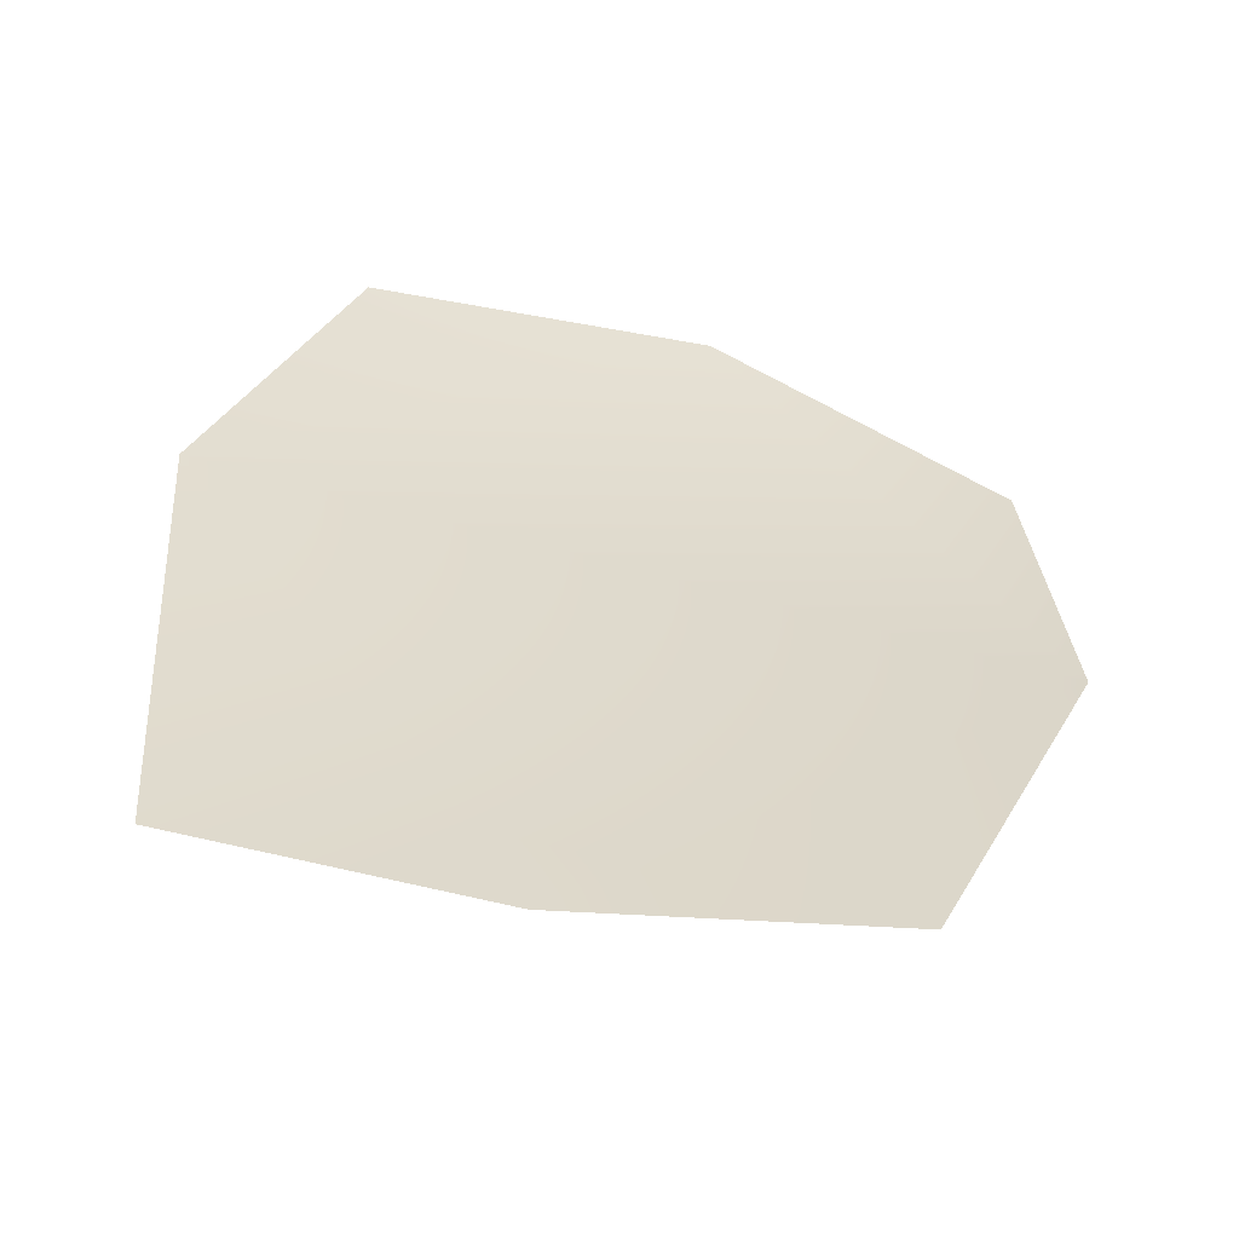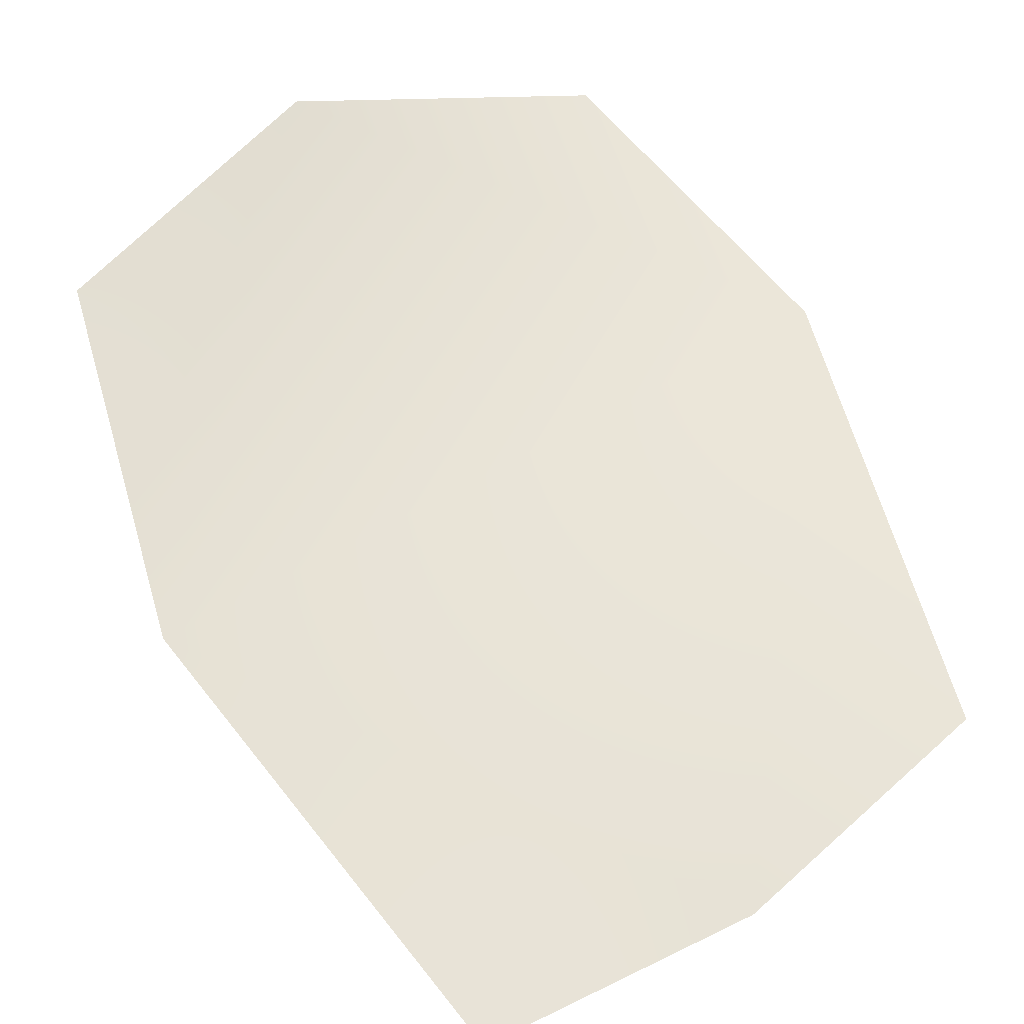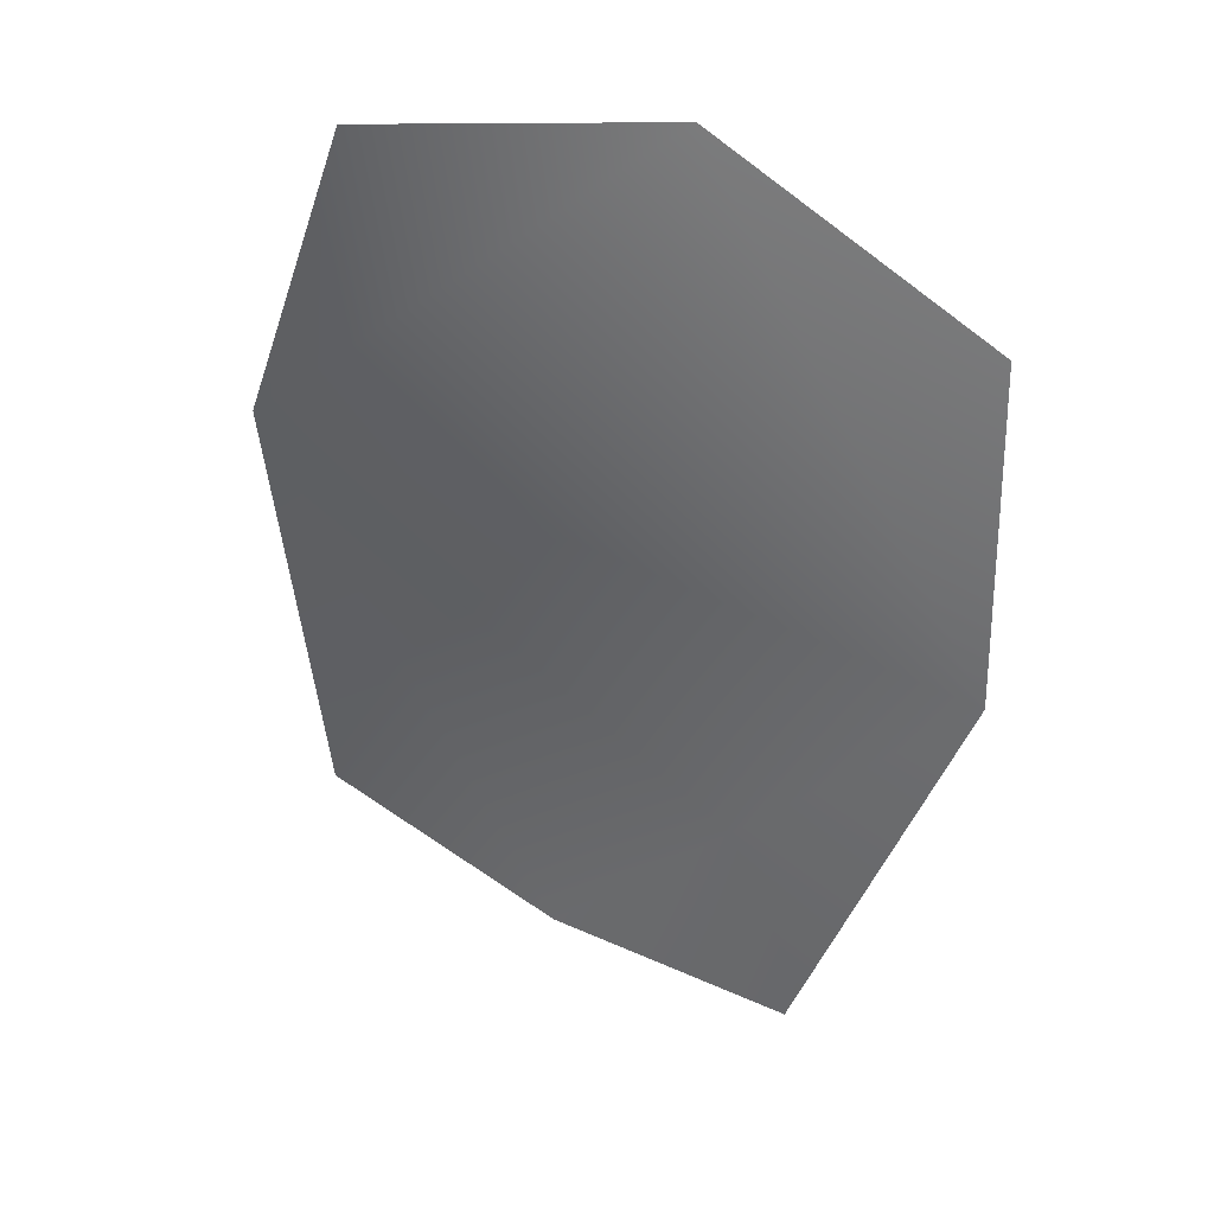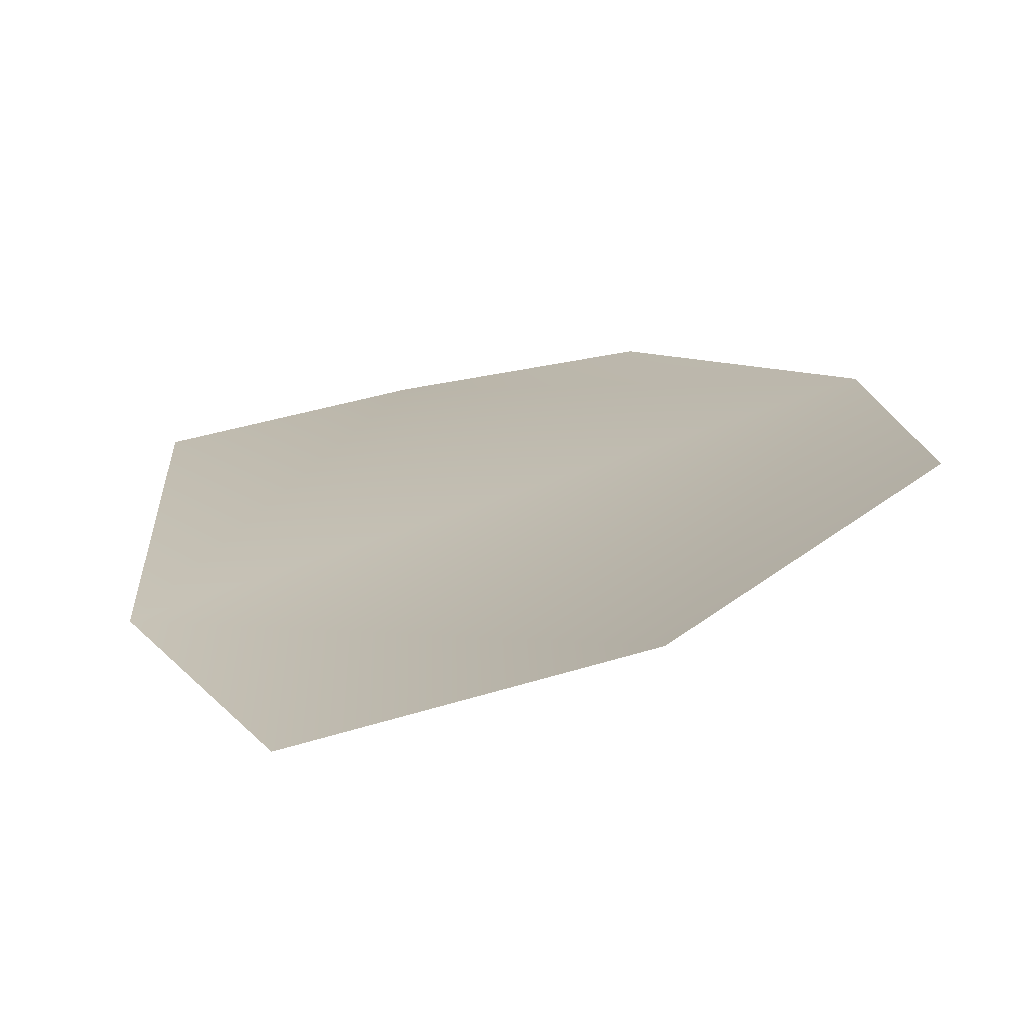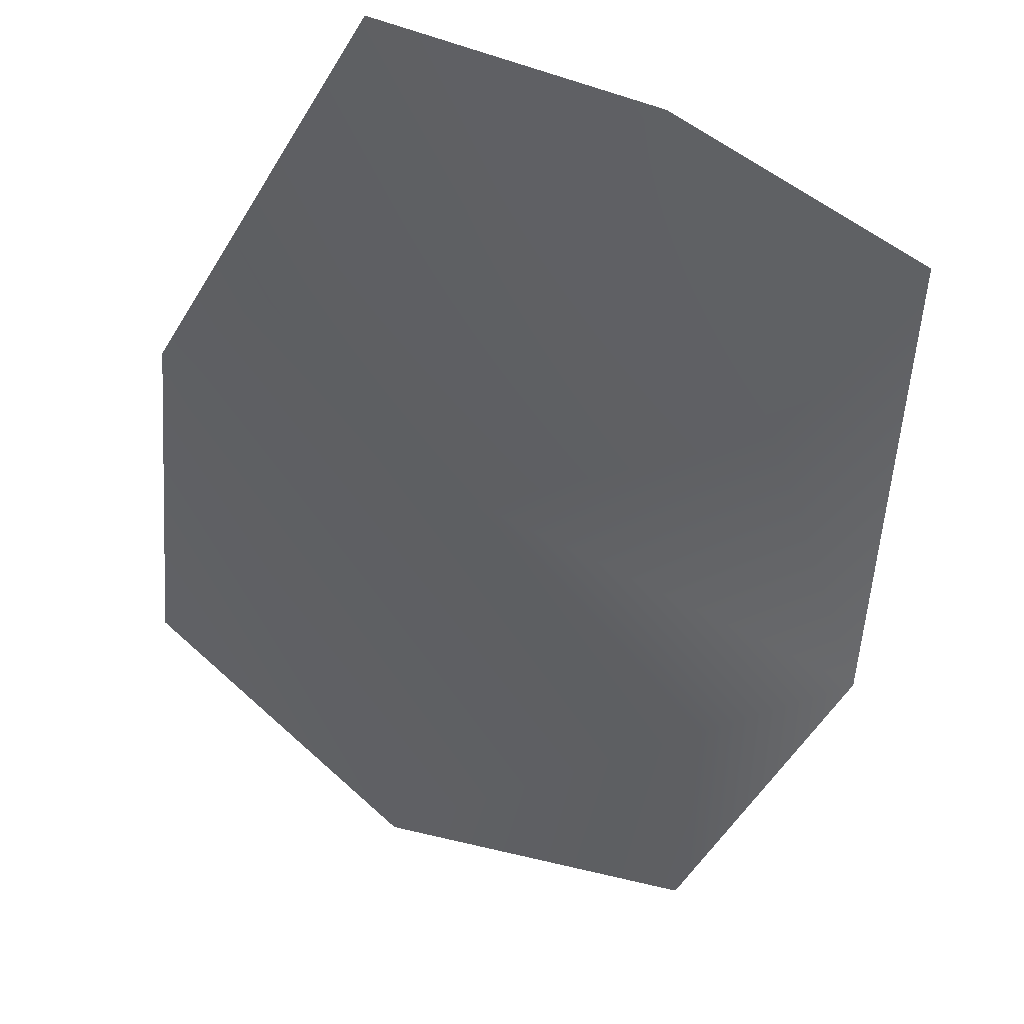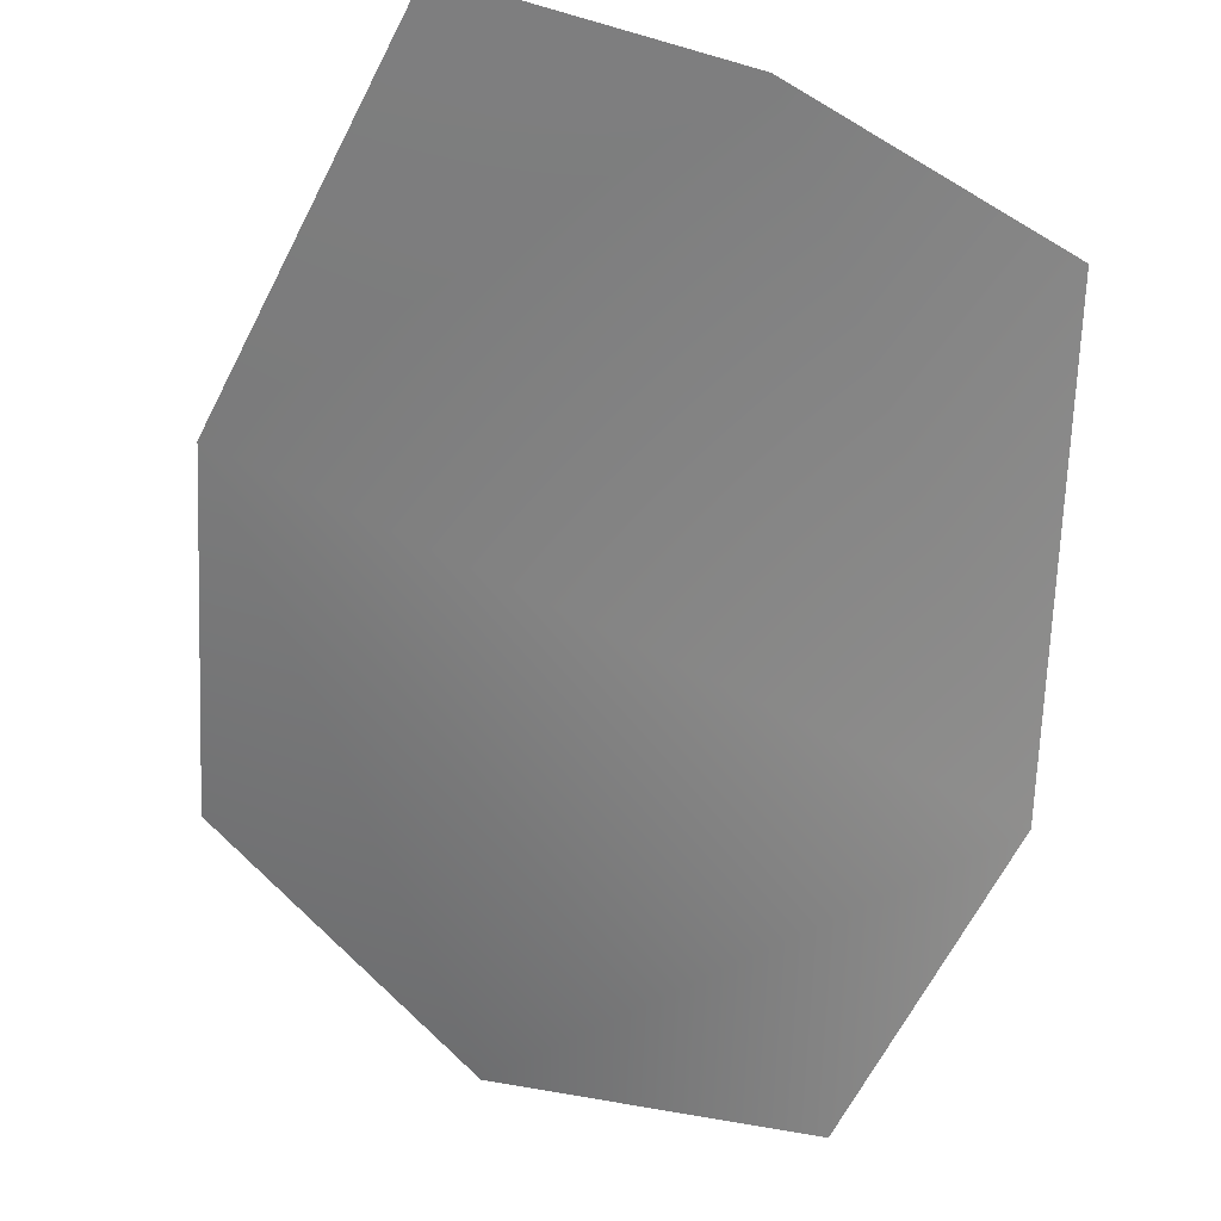
<metadata>
{"format":"obj","ext":"obj","renderer":"f3d","projection":"perspective","resolution":1024,"background":"white","views":[{"elev":34.7,"azim":-158.4,"up":"+Y"},{"elev":72.2,"azim":165.9,"up":"+Y"},{"elev":27.0,"azim":29.3,"up":"+Z"},{"elev":8.1,"azim":-1.5,"up":"+Y"},{"elev":-41.0,"azim":177.1,"up":"+Y"},{"elev":-54.2,"azim":178.7,"up":"+Y"}]}
</metadata>
<code>
g HoleCap63
v 1086 -543.1 -5708
v 1134 -535.8 -5719
v 1171 -535 -5640
v 1173 -542.4 -5571
v 1126 -564.1 -5532
v 1069 -580.5 -5536
v 1041 -572 -5596
v 1039 -551.4 -5683
f 2 3 1
f 7 1 3
f 1 7 8
f 5 3 4
f 3 5 7
f 6 7 5

</code>
